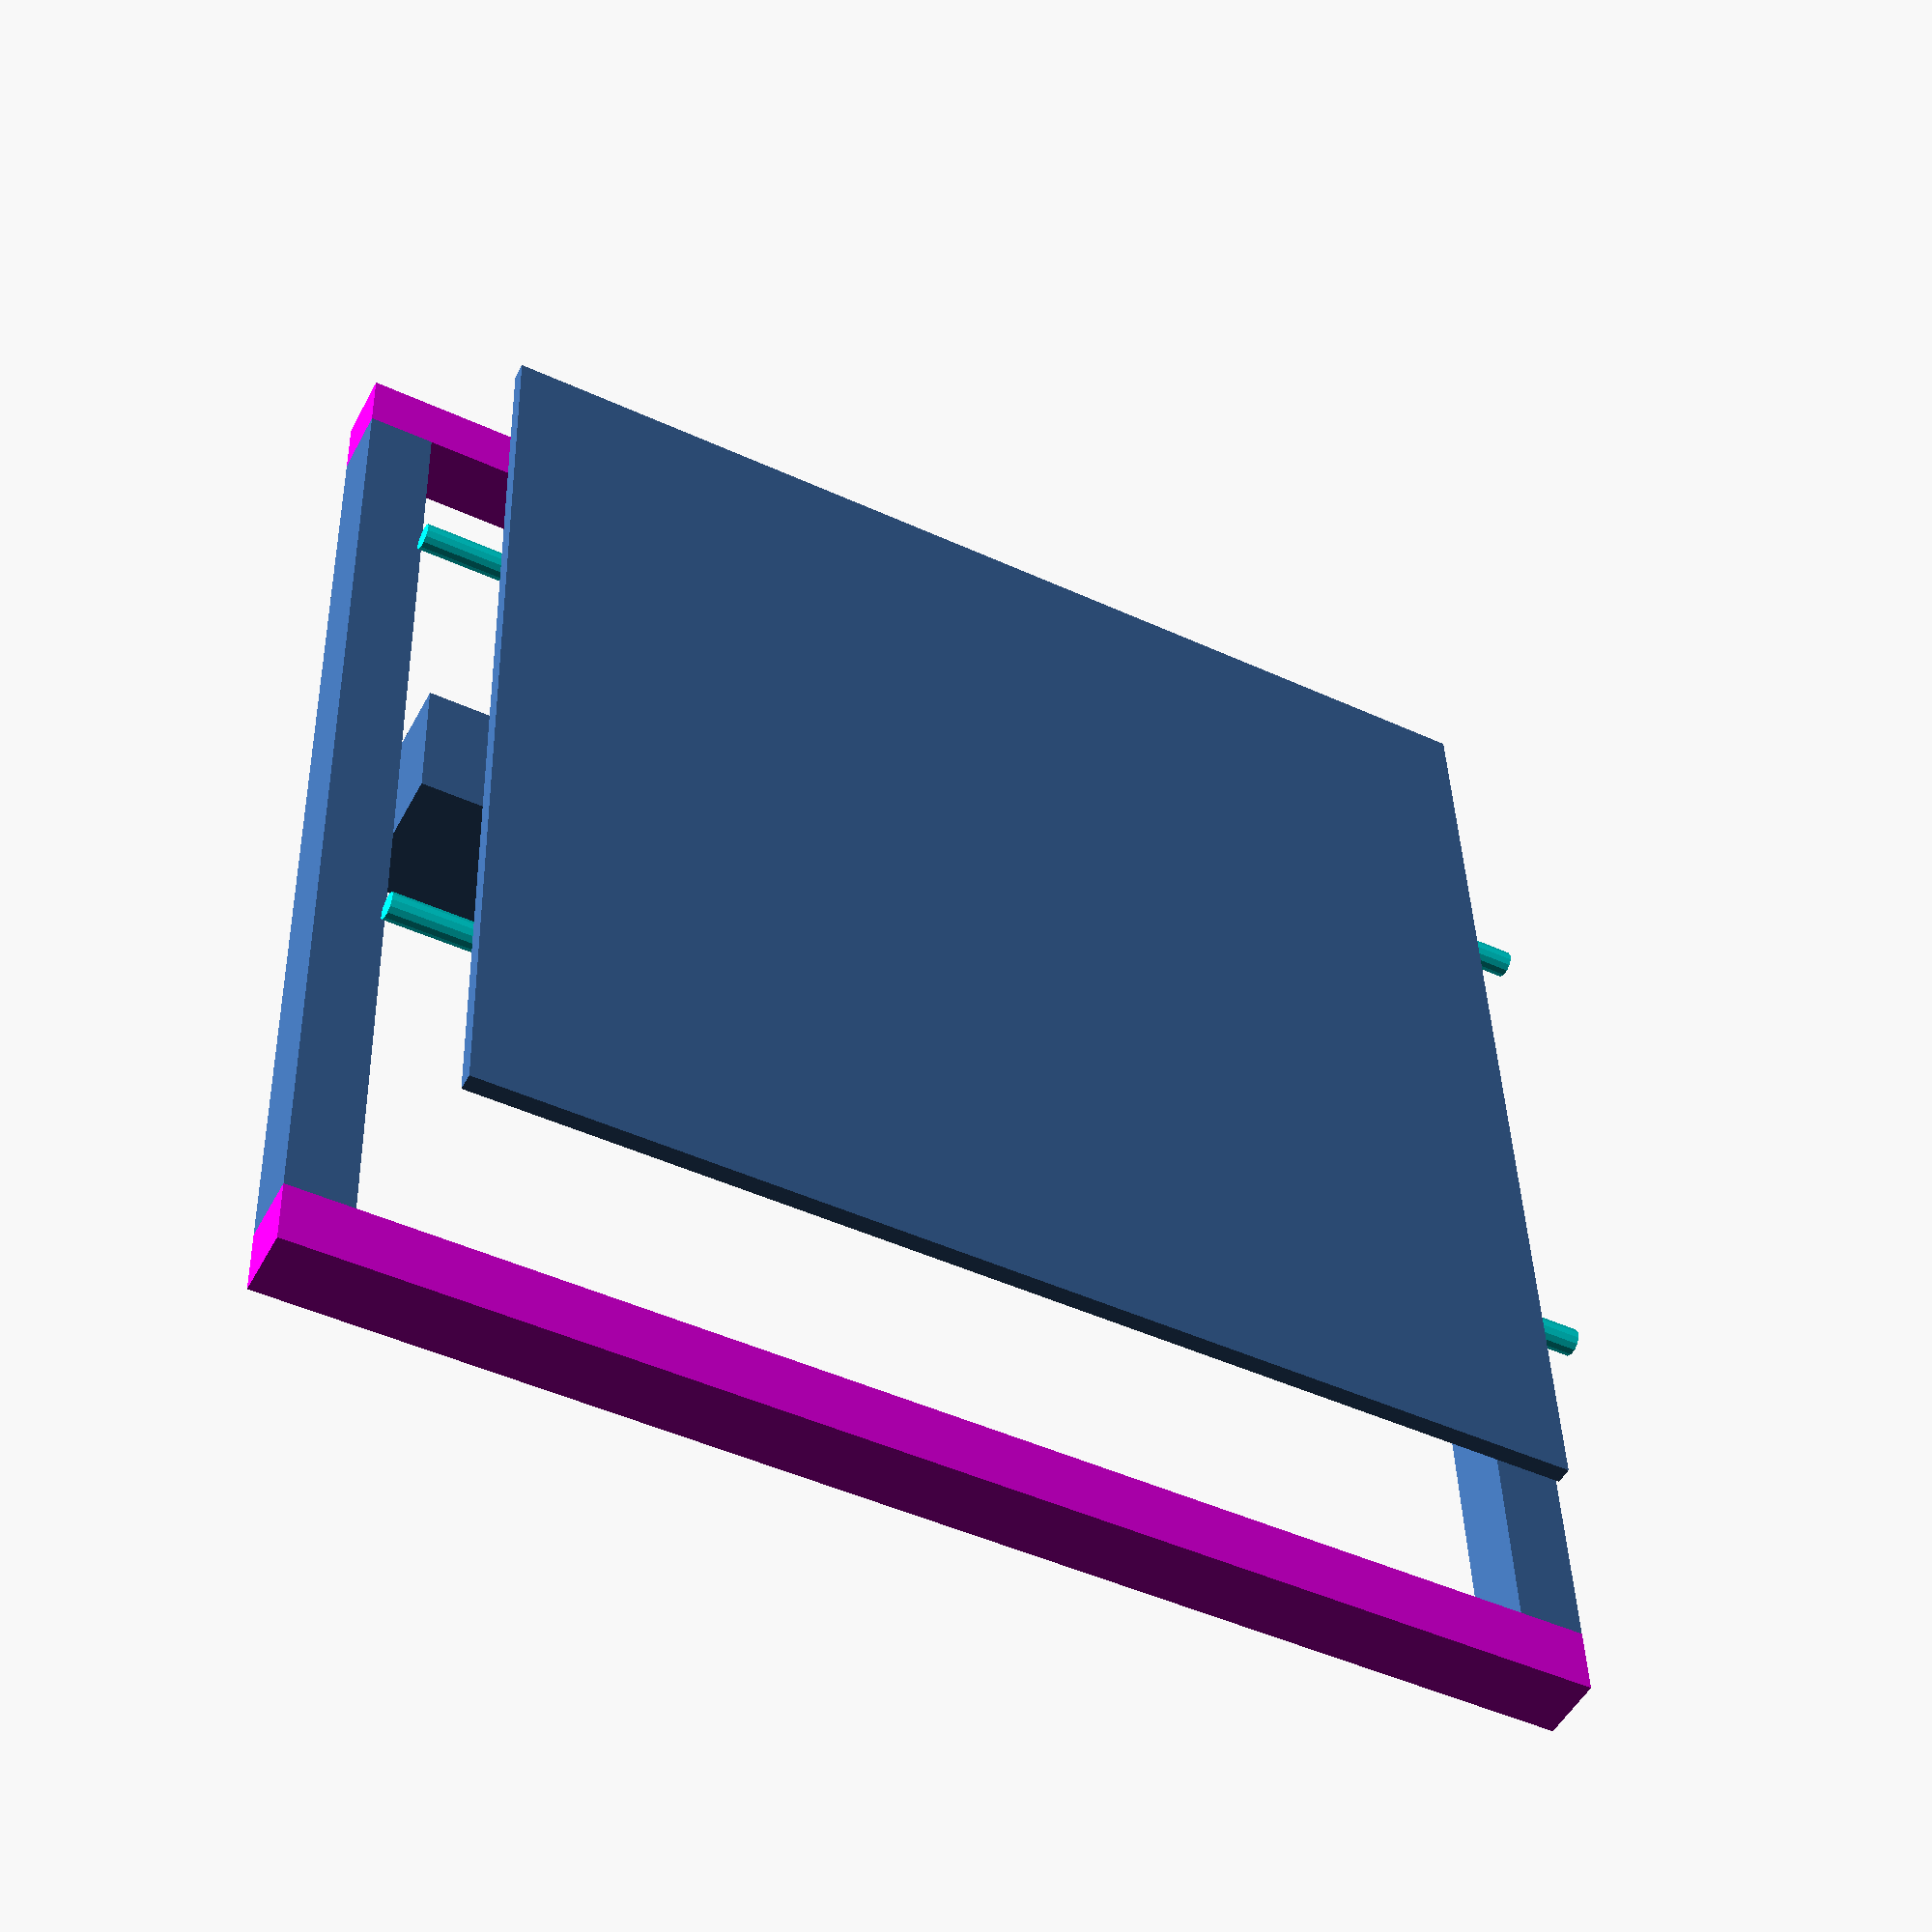
<openscad>
module rod(dia=8, length=300) {
    cylinder(length, dia/2, dia/2);
}

module bearing(outer=15,inner=8, length=24) {
    difference() {
        cylinder(length, outer, outer);
        cylinder(length, inner, inner);
    }
}

module lm8uu(){
    bearing(15/2,8/2,24);
}


module profile(x=20, y=20, z=300){
    cube([x,y,z]);
}

module frame_lower(){
    color("Fuchsia") translate([0,0,20]) rotate([-90,0,0]) profile(z=390);
    color("Fuchsia") translate([370,0,20]) rotate([-90,0,0]) profile(z=390);
    translate([20,0,20]) rotate([0,90,0]) profile(z=350);
    translate([20,370,20]) rotate([0,90,0]) profile(z=350);
}


module nema17(){
    union(){
        cube([42, 42, 40]);
        translate([21,21,40]) cylinder(24,2.5,2.5);
    }
}

module heatbed(){
    cube([328,328, 5]);
}

frame_lower();

//-- Y AXIS
color([0,1,1]) translate([100+4,10,50]) rotate([-90,0,0]) rod(length=370);
translate([100+4,130,50]) rotate([90,0,0]) lm8uu();
translate([100+4,260,50]) rotate([90,0,0]) lm8uu();
color([0,1,1]) translate([270+4,10,50]) rotate([-90,0,0]) rod(length=370);
translate([270+4,195,50]) rotate([90,0,0]) lm8uu();

translate([390/2-21 , 390-20-42, 0]) nema17();

translate([390/2-328/2 , 390/2-328/2, 60]) heatbed();
</openscad>
<views>
elev=230.9 azim=88.1 roll=207.5 proj=p view=wireframe
</views>
